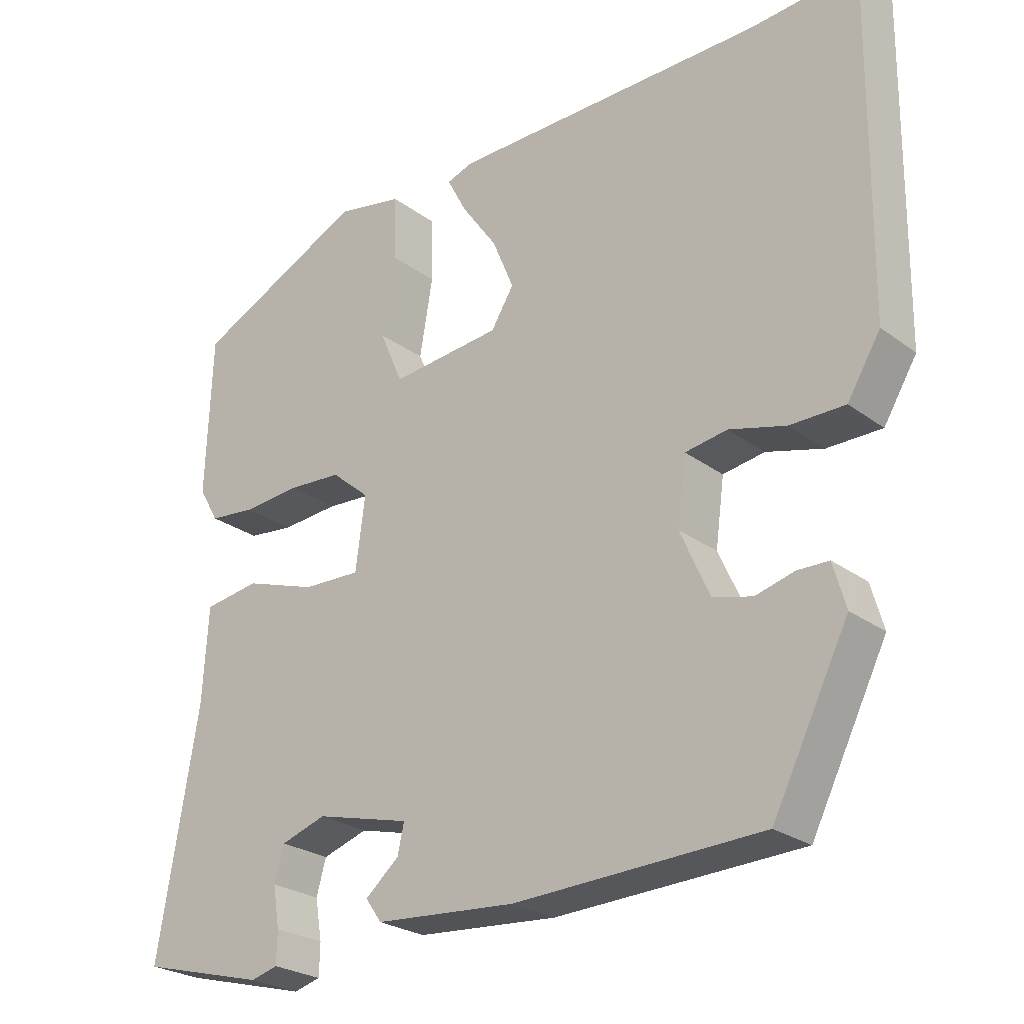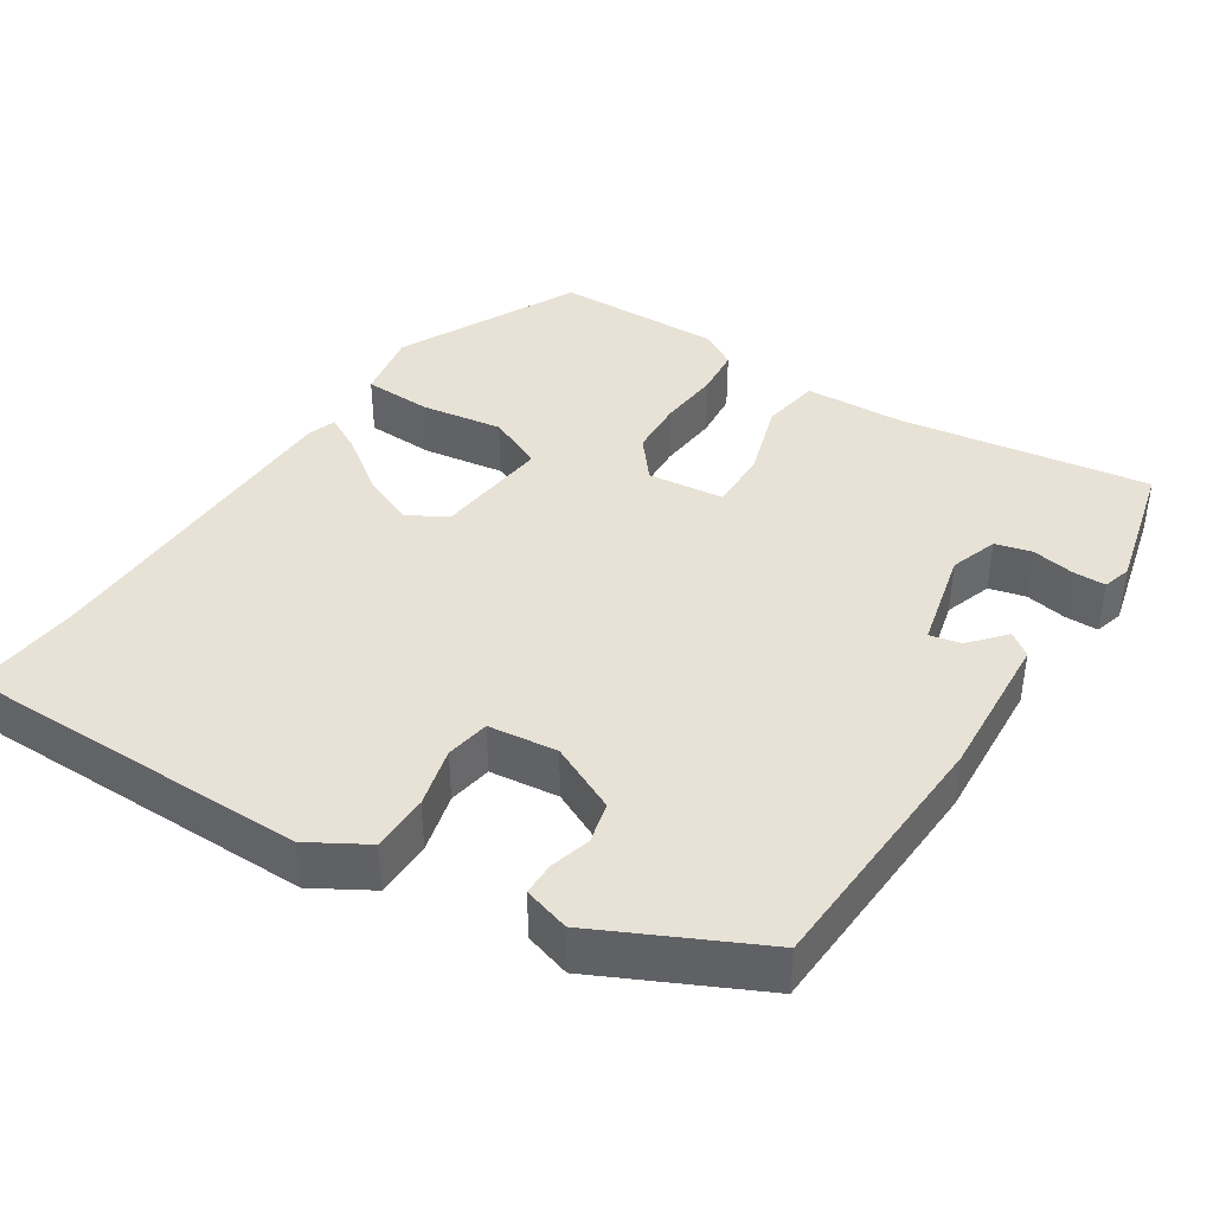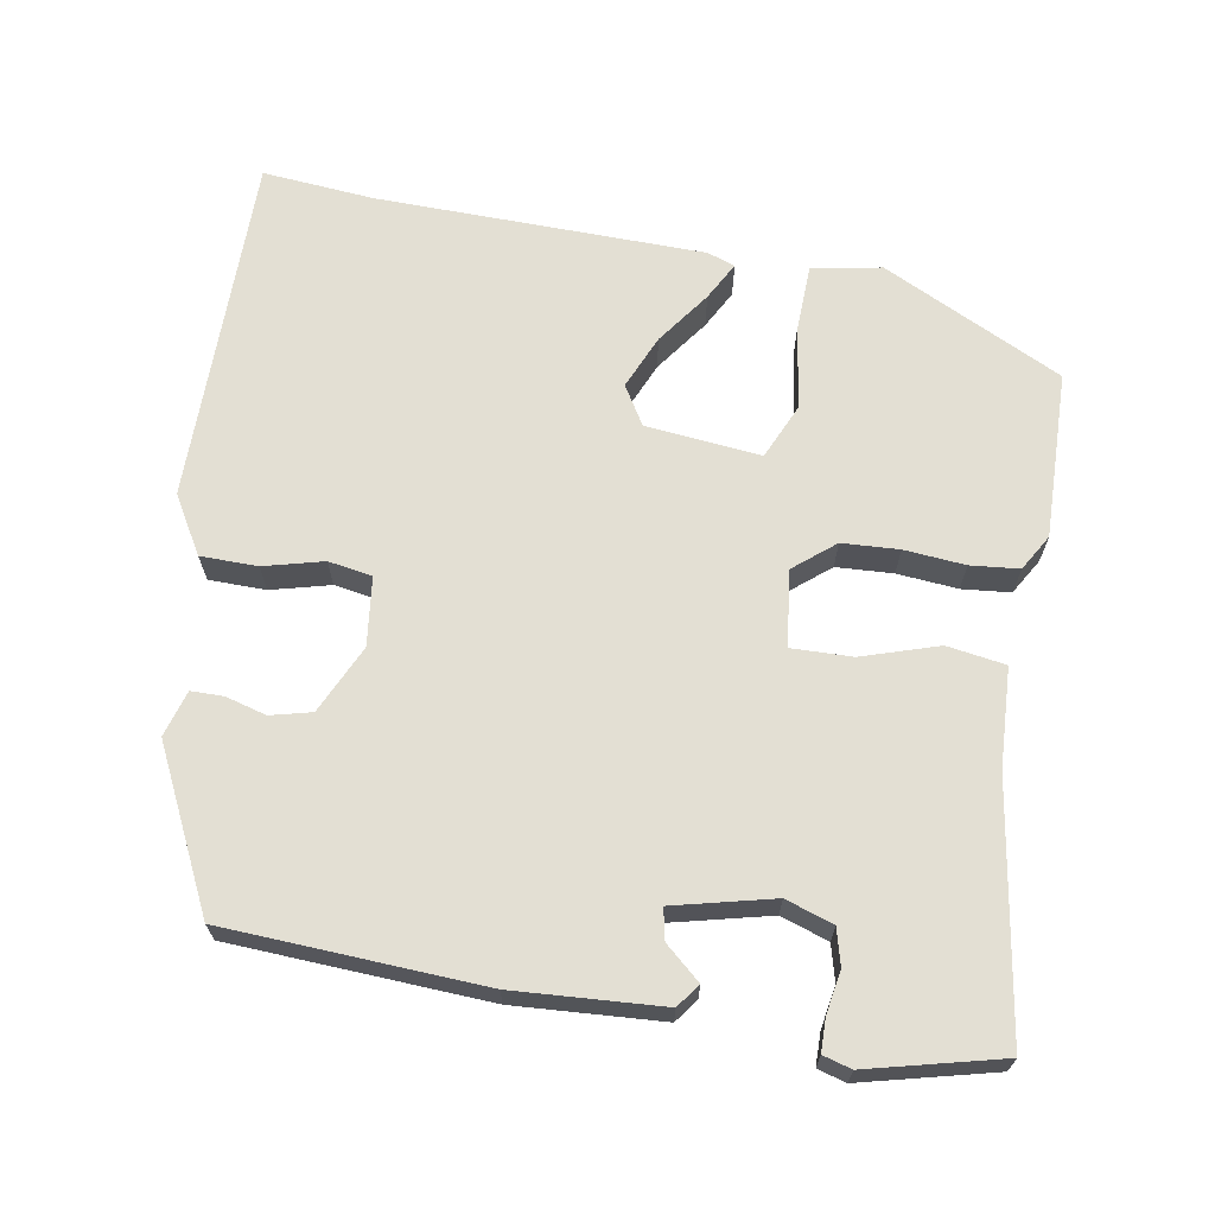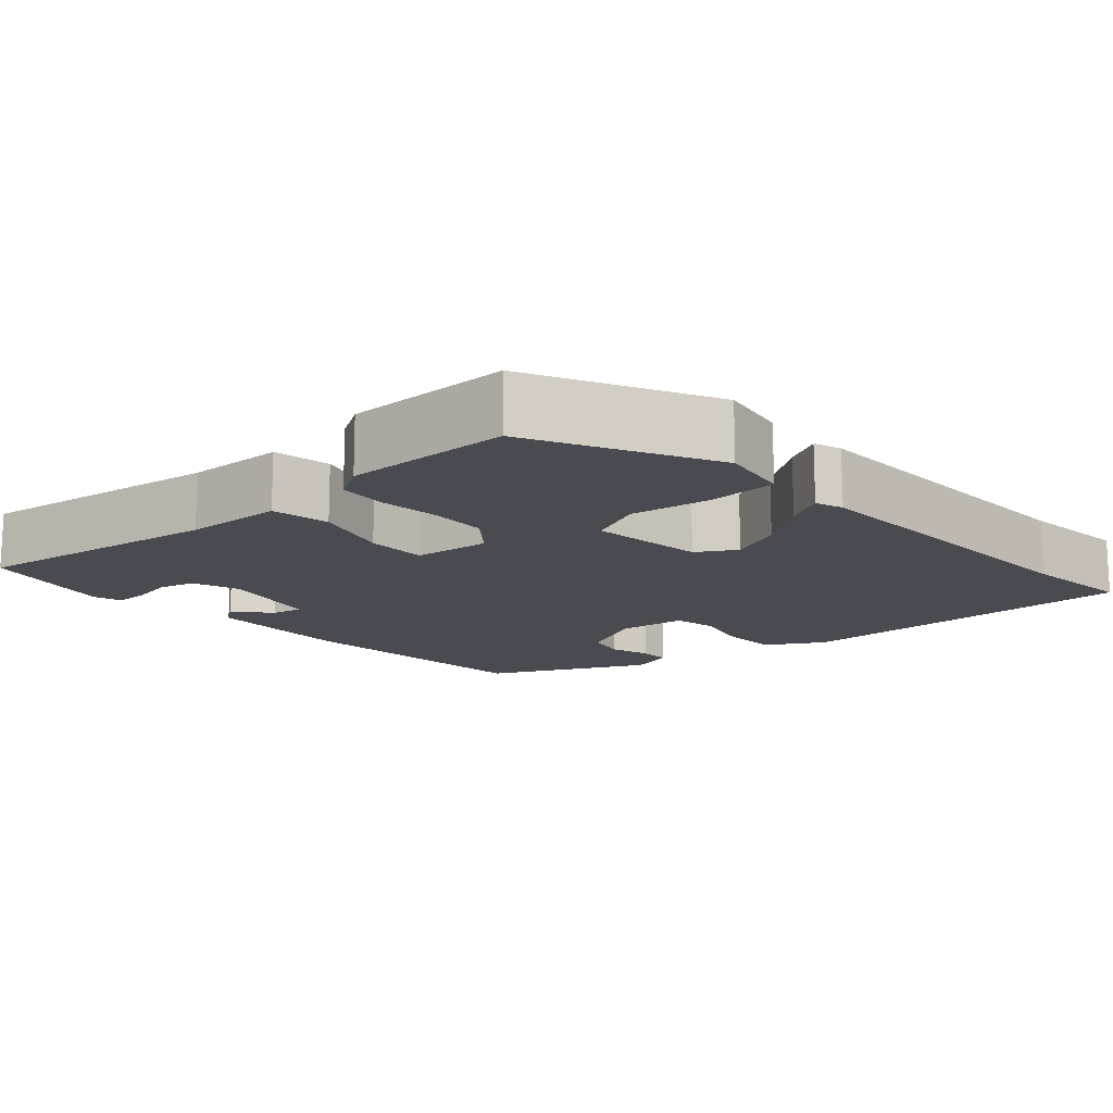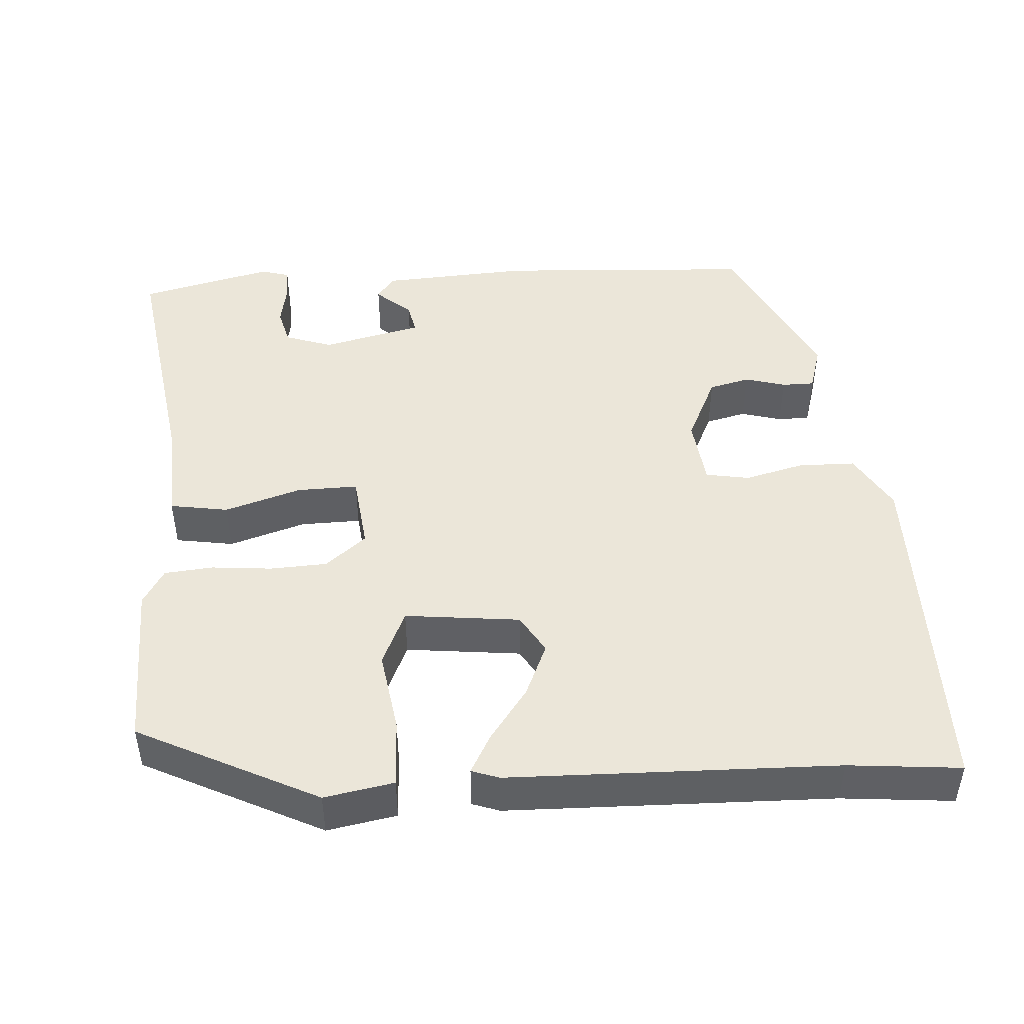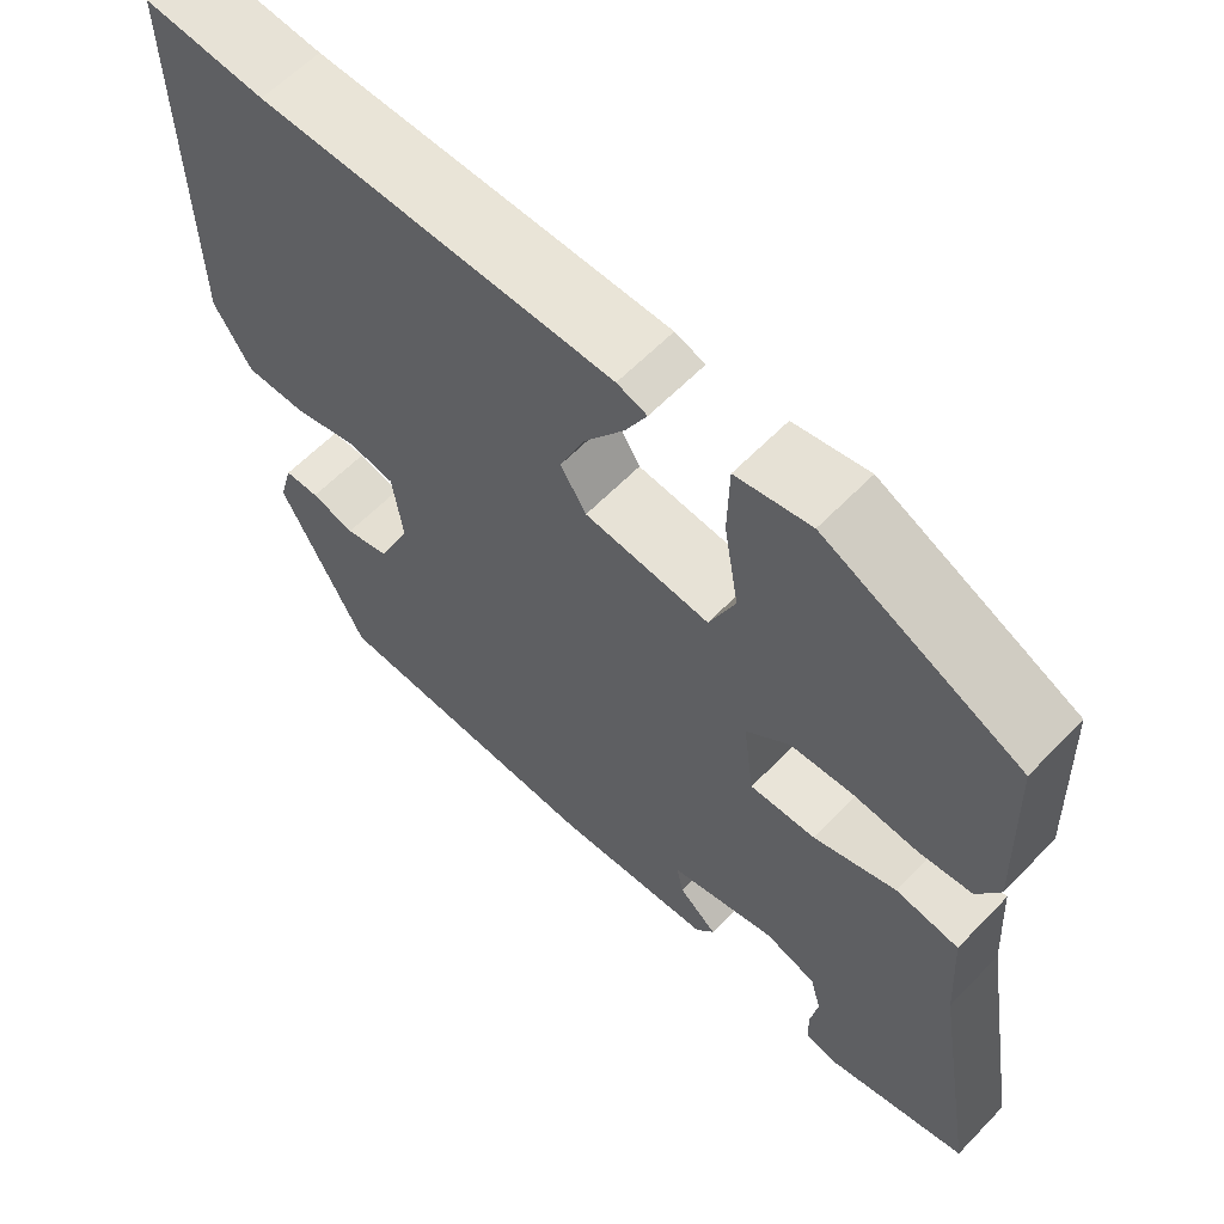
<metadata>
{"format":"obj","ext":"obj","renderer":"f3d","projection":"perspective","resolution":1024,"background":"white","views":[{"elev":-25.3,"azim":40.3,"up":"+Z"},{"elev":40.5,"azim":123.8,"up":"+Y"},{"elev":67.0,"azim":-169.5,"up":"+Y"},{"elev":-14.5,"azim":-46.8,"up":"+Y"},{"elev":46.7,"azim":-2.8,"up":"+Y"},{"elev":60.9,"azim":-136.3,"up":"+Z"}]}
</metadata>
<code>
v 0.386 0.07 -0.457
v 0.051 0.07 -0.47
v -0.141 0.07 -0.455
v -0.163 0.07 -0.424
v -0.117 0.07 -0.385
v -0.108 0.07 -0.345
v -0.237 0.07 -0.312
v -0.299 0.07 -0.332
v -0.312 0.07 -0.379
v -0.303 0.07 -0.434
v -0.304 0.07 -0.477
v -0.341 0.07 -0.487
v -0.513 0.07 -0.442
v -0.458 0.07 -0.119
v -0.45 0.07 0.01
v -0.374 0.07 0.021
v -0.275 0.07 -0.012
v -0.196 0.07 -0.015
v -0.183 0.07 0.084
v -0.235 0.07 0.128
v -0.309 0.07 0.133
v -0.388 0.07 0.127
v -0.451 0.07 0.134
v -0.478 0.07 0.181
v -0.47 0.07 0.398
v -0.235 0.07 0.51
v -0.145 0.07 0.492
v -0.143 0.07 0.404
v -0.161 0.07 0.298
v -0.13 0.07 0.225
v 0.02 0.07 0.239
v 0.051 0.07 0.289
v 0.022 0.07 0.359
v -0.027 0.07 0.429
v -0.053 0.07 0.479
v -0.017 0.07 0.491
v 0.409 0.07 0.493
v 0.555 0.07 0.504
v 0.549 0.07 0.048
v 0.504 0.07 -0.026
v 0.43 0.07 -0.026
v 0.353 0.07 -0.005
v 0.296 0.07 -0.014
v 0.284 0.07 -0.103
v 0.324 0.07 -0.192
v 0.377 0.07 -0.206
v 0.43 0.07 -0.192
v 0.472 0.07 -0.193
v 0.489 0.07 -0.253
v 0.386 0 -0.457
v 0.051 0 -0.47
v -0.141 0 -0.455
v -0.163 0 -0.424
v -0.117 0 -0.385
v -0.108 0 -0.345
v -0.237 0 -0.312
v -0.299 0 -0.332
v -0.312 0 -0.379
v -0.303 0 -0.434
v -0.304 0 -0.477
v -0.341 0 -0.487
v -0.513 0 -0.442
v -0.458 0 -0.119
v -0.45 0 0.01
v -0.374 0 0.021
v -0.275 0 -0.012
v -0.196 0 -0.015
v -0.183 0 0.084
v -0.235 0 0.128
v -0.309 0 0.133
v -0.388 0 0.127
v -0.451 0 0.134
v -0.478 0 0.181
v -0.47 0 0.398
v -0.235 0 0.51
v -0.145 0 0.492
v -0.143 0 0.404
v -0.161 0 0.298
v -0.13 0 0.225
v 0.02 0 0.239
v 0.051 0 0.289
v 0.022 0 0.359
v -0.027 0 0.429
v -0.053 0 0.479
v -0.017 0 0.491
v 0.409 0 0.493
v 0.555 0 0.504
v 0.549 0 0.048
v 0.504 0 -0.026
v 0.43 0 -0.026
v 0.353 0 -0.005
v 0.296 0 -0.014
v 0.284 0 -0.103
v 0.324 0 -0.192
v 0.377 0 -0.206
v 0.43 0 -0.192
v 0.472 0 -0.193
v 0.489 0 -0.253
f 46 47 48 49
f 45 46 49 1
f 44 45 1 2
f 43 44 2 3
f 39 40 41 42
f 37 38 39 42
f 37 42 43
f 33 34 35 36
f 32 33 36 37
f 31 32 37 43
f 26 27 28 29
f 24 25 26 29
f 24 29 30
f 21 22 23 24
f 20 21 24 30
f 19 20 30 31
f 14 15 16 17
f 14 17 18
f 13 14 18
f 9 10 11 12
f 9 12 13
f 8 9 13
f 3 4 5
f 43 3 5
f 43 5 6
f 18 19 31 43
f 8 13 18 43
f 7 8 43
f 6 7 43
f 98 97 96 95
f 50 98 95 94
f 51 50 94 93
f 52 51 93 92
f 91 90 89 88
f 91 88 87 86
f 92 91 86
f 85 84 83 82
f 86 85 82 81
f 92 86 81 80
f 78 77 76 75
f 78 75 74 73
f 79 78 73
f 73 72 71 70
f 79 73 70 69
f 80 79 69 68
f 66 65 64 63
f 67 66 63
f 67 63 62
f 61 60 59 58
f 62 61 58
f 62 58 57
f 54 53 52
f 54 52 92
f 55 54 92
f 92 80 68 67
f 92 67 62 57
f 92 57 56
f 92 56 55
f 1 50 51 2
f 2 51 52 3
f 3 52 53 4
f 4 53 54 5
f 5 54 55 6
f 6 55 56 7
f 7 56 57 8
f 8 57 58 9
f 9 58 59 10
f 10 59 60 11
f 11 60 61 12
f 12 61 62 13
f 13 62 63 14
f 14 63 64 15
f 15 64 65 16
f 16 65 66 17
f 17 66 67 18
f 18 67 68 19
f 19 68 69 20
f 20 69 70 21
f 21 70 71 22
f 22 71 72 23
f 23 72 73 24
f 24 73 74 25
f 25 74 75 26
f 26 75 76 27
f 27 76 77 28
f 28 77 78 29
f 29 78 79 30
f 30 79 80 31
f 31 80 81 32
f 32 81 82 33
f 33 82 83 34
f 34 83 84 35
f 35 84 85 36
f 36 85 86 37
f 37 86 87 38
f 38 87 88 39
f 39 88 89 40
f 40 89 90 41
f 41 90 91 42
f 42 91 92 43
f 43 92 93 44
f 44 93 94 45
f 45 94 95 46
f 46 95 96 47
f 47 96 97 48
f 48 97 98 49
f 49 98 50 1

</code>
